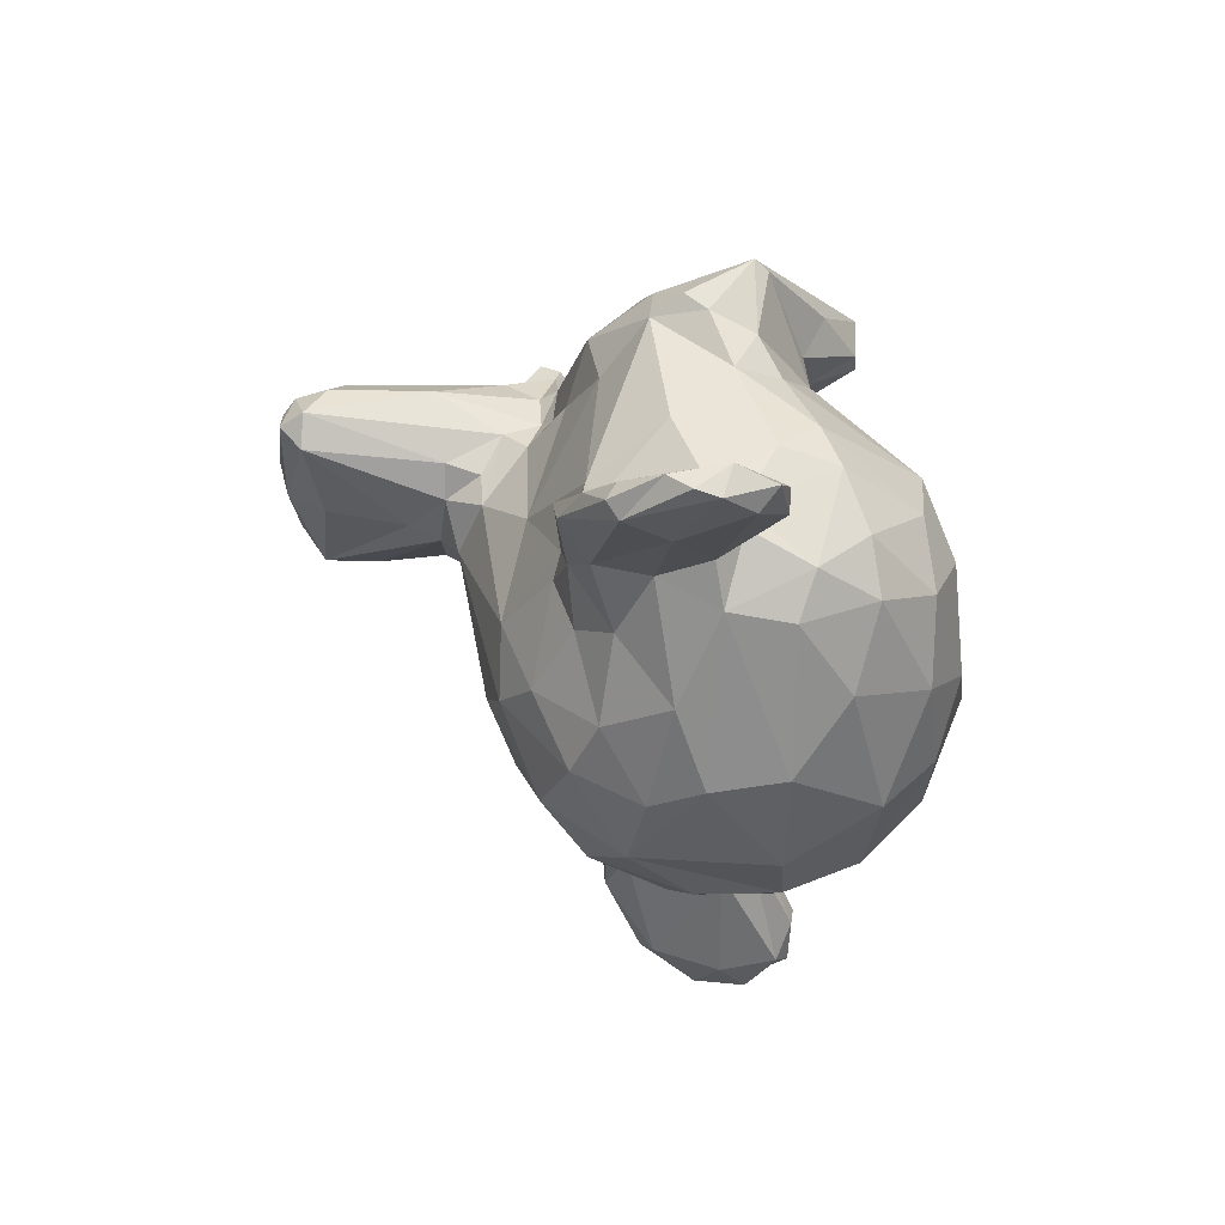
<metadata>
{"format":"obj","ext":"obj","renderer":"f3d","projection":"perspective","resolution":1024,"background":"white","views":[{"elev":-32.7,"azim":93.5,"up":"+Z"}]}
</metadata>
<code>
v -0.4537 0.08082 0.6886
v 0.5211 0.1693 0.6922
v 0.5538 0.1119 0.5767
v 0.5896 0.2905 0.5696
v -0.5538 0.1119 0.5767
v -0.5415 0.2045 0.6684
v 0.3851 0.05284 0.6998
v 0.3992 0.01188 0.6069
v -0.3992 0.01188 0.6069
v -0.3094 0.05633 0.7158
v -0.3754 0.1411 0.7894
v -0.1957 0.1343 0.7337
v 0.2429 0.08494 0.726
v 0.2161 0.04704 0.6383
v -0.1493 0.1119 0.648
v -0.2563 0.02116 0.6322
v 0.1652 0.2033 0.7352
v 0.1229 0.1509 0.6515
v -0.1892 0.2301 0.7602
v -0.1135 0.2905 0.6526
v -0.2999 0.1609 0.8122
v -0.3018 0.3369 0.8046
v 0.1942 0.348 0.7358
v 0.1135 0.2905 0.6526
v -0.1758 0.418 0.6445
v -0.1929 0.346 0.7355
v 0.3126 0.4283 0.7188
v 0.1758 0.418 0.6445
v -0.304 0.4802 0.624
v -0.3126 0.4283 0.7188
v -0.4095 0.3294 0.789
v 0.47 0.3691 0.7173
v 0.304 0.4802 0.624
v -0.4871 0.4444 0.59
v -0.47 0.3691 0.7173
v 0.4871 0.4444 0.59
v -0.5896 0.2905 0.5696
v 0.4503 0.2473 0.7843
v 0.4317 0.3111 0.7814
v -0.3568 0.3417 0.8044
v 0.3542 0.3435 0.8078
v 0.2747 0.3007 0.8176
v -0.2663 0.2931 0.818
v 0.2393 0.2192 0.7969
v 0.2957 0.155 0.8034
v 0.2832 0.17 0.8205
v 0.3752 0.1407 0.7884
v -0.3965 0.1586 0.7997
v 0.4206 0.19 0.7993
v -0.4523 0.2288 0.7858
v -0.27 0.2347 0.8285
v 0.2225 -0.9394 0.5888
v -0.002165 -0.9549 0.6208
v 0.06123 -0.9735 0.5397
v -0.2618 -0.9163 0.5999
v 0.3052 -0.7989 0.608
v -0.3016 -0.9225 0.4972
v 0.2244 -0.7664 0.6835
v -0.2784 -0.7083 0.6566
v -0.3052 -0.7989 0.608
v 0.2877 -0.5015 0.6
v 0.1634 -0.3175 0.7103
v -0.3382 -0.8566 0.5011
v 0.229 -0.1592 0.6303
v 0.1483 -0.07555 0.7609
v -0.2004 -0.1183 0.7092
v -0.1377 -0.09637 0.7623
v 0.6321 0.1036 0.6198
v -0.5119 -0.07043 0.5539
v 0.7111 0.1339 0.5706
v -0.7766 0.1682 0.5091
v -0.6742 0.0354 0.5223
v 0.7971 0.4046 0.6029
v -0.768 0.3602 0.6238
v -0.8122 0.3722 0.5581
v -0.6538 0.4237 0.7022
v 0.49 0.5933 0.6442
v 0.6567 0.4213 0.7005
v -0.748 0.4328 0.6309
v -0.3298 0.6643 0.7757
v 0.3258 0.6871 0.7598
v -0.2458 0.6246 0.8205
v -0.3339 0.6952 0.7223
v 0.2257 0.6865 0.777
v -0.2257 0.6865 0.777
v 0.04531 0.458 0.717
v 0.02874 0.4106 0.7854
v 0.273 0.6261 0.8142
v -0.05607 0.4353 0.7926
v -0.009646 0.3486 0.8047
v -0.02119 0.4347 0.7281
v 0.2061 0.4487 0.7794
v 0.1393 0.4919 0.8175
v -0.2114 0.4557 0.7807
v 0.4251 0.4595 0.7407
v -0.5191 0.3718 0.7091
v 0.7026 0.2916 0.6373
v -0.6013 0.3477 0.6773
v -0.6023 0.05328 0.6146
v 0.1905 0.08767 0.7549
v 0.3826 -0.007279 0.6943
v -0.2244 0.05973 0.7527
v -0.4011 0.07931 0.7266
v 0.09147 0.2722 0.7747
v 0.1753 0.2779 0.7737
v -0.1403 0.3073 0.7787
v -0.1768 0.188 0.7679
v -0.007143 0.101 0.7439
v 0.2591 -0.901 0.6156
v -0.1392 -0.8725 0.6845
v 0.127 -0.5125 0.735
v -0.1157 -0.688 0.7293
v 0.02811 -0.3288 0.7521
v -0.03445 -0.7467 0.735
v 0.1015 -0.2696 0.7597
v -0.09011 -0.2861 0.7567
v -0.1281 -0.205 0.7511
v 0.01539 -0.1382 0.752
v 0.0598 -0.138 0.7838
v -0.08429 -0.138 0.7647
v -0.000846 -0.1683 0.7686
v -0.04262 -0.1332 0.7586
v 0.006114 -0.2986 0.7868
v 0.0007559 -0.1827 0.8138
v -0.06635 -0.1567 0.8124
v 0.09049 -0.1645 0.8086
v -0.1002 -0.1687 0.8043
v 0.119 -0.1737 0.7619
v 0.108 -0.2182 0.8167
v -0.08173 -0.2364 0.8162
v -0.1115 -0.2205 0.8075
v 0.1147 -0.1479 0.7586
v -0.1564 -0.3313 0.7195
v 0.1935 -0.2124 0.6284
v 0.2189 -0.2041 0.5189
v -0.1944 -0.2124 0.6283
v 0.08809 -0.753 0.7259
v 0.08357 -0.7861 0.6575
v -0.09141 -0.7571 0.7236
v 0.08455 -0.861 0.6987
v -0.06997 -0.8717 0.6935
v 0.02181 -0.8826 0.6895
v -0.02906 -0.8525 0.6509
v 0.051 -0.8431 0.6522
v 0.09593 -0.7902 0.7016
v -0.0698 -0.7713 0.6717
v -0.08359 -0.804 0.6509
v 0.1965 0.1486 0.7674
v -0.2447 0.11 0.7648
v 0.5469 0.1541 0.6842
v -0.6193 0.2415 0.6614
v -0.428 0.3946 0.7484
v -0.3245 0.4688 0.7557
v 0.3179 0.4451 0.7628
v 0.3398 0.4023 0.7526
v -0.3549 0.426 0.7565
v -0.2122 0.2923 0.7557
v 0.4382 0.3922 0.7441
v 0.5156 0.3359 0.6901
v 0.5749 0.3172 0.6839
v 0.5447 0.2851 0.6751
v -0.528 0.3221 0.6837
v 0.5077 0.1766 0.686
v -0.5632 0.2902 0.6777
v -0.549 0.262 0.6729
v -0.5244 0.1438 0.6922
v 0.4234 0.08031 0.7223
v 0.417 0.1043 0.7148
v -0.439 0.116 0.7083
v 0.2591 0.106 0.7619
v 0.2084 0.1803 0.7513
v 0.2026 0.2785 0.7549
v -0.1757 0.2578 0.7697
v 0.195 0.1758 0.7621
v -0.2084 0.1803 0.7513
v -0.0878 0.4785 0.6146
v 0.1741 0.6629 0.7226
v -0.1741 0.6629 0.7226
v 0.2488 0.6802 0.6521
v -0.2674 0.694 0.6508
v 0.3249 0.6783 0.6402
v -0.4911 0.573 0.5974
v 0.4838 0.5292 0.514
v -0.5906 0.5029 0.516
v 0.7616 0.4417 0.5881
v -0.7519 0.4386 0.5397
v 0.8 0.217 0.4952
v 0.7983 0.2813 0.4377
v -0.7673 0.1716 0.332
v -0.7983 0.2813 0.4377
v 0.7498 0.1251 0.4586
v -0.669 0.03403 0.3525
v 0.5601 -0.05071 0.5451
v -0.4618 -0.09857 0.4008
v -0.006705 -0.5068 0.294
v 0.1449 -0.4774 0.3261
v 0.02865 -0.8388 0.3851
v 0.02233 -0.5962 0.3292
v -0.006087 -0.9585 0.4742
v 0.2897 -0.9329 0.4937
v -0.2206 -0.9543 0.5128
v 0.3376 -0.8596 0.5055
v 0.2273 -0.4704 0.3932
v 0.28 -0.8681 0.4191
v -0.263 -0.7209 0.4025
v -0.2782 -0.8864 0.4242
v -0.2382 -0.5216 0.401
v -0.2207 -0.4043 0.3682
v 0.2684 -0.237 0.4095
v 0.2467 -0.309 0.4707
v -0.2399 -0.2692 0.4672
v -0.2769 -0.4275 0.5639
v 0.2696 -0.1673 0.4967
v -0.2462 -0.1753 0.5388
v 0.221 0.08085 -0.706
v -2.81e-07 0.02062 -0.7342
v 0.2328 -0.1147 -0.6024
v -0.3452 -0.1101 -0.5194
v -0.1904 -0.09678 -0.6309
v -3.225e-07 -0.2107 -0.5593
v -0.2049 -0.2975 -0.3333
v -4.58e-17 -0.3609 -0.2401
v 0.1582 -0.308 -0.3421
v 0.05163 -0.4465 0.2095
v -0.1507 -0.4139 0.2522
v -0.08717 -0.449 0.2641
v 0.217 -0.37 0.3563
v -0.2047 -0.3631 0.3135
v 0.6069 -0.01563 0.3761
v 0.3166 0.4519 -0.6973
v 1.914e-08 0.4254 -0.7716
v 0.2997 0.2374 -0.7151
v -0.2212 0.1871 -0.7366
v -0.2249 0.4231 -0.737
v 0.08894 0.8947 0.1766
v 0.4429 0.8265 0.1308
v -0.3623 0.9009 0.007918
v -0.4554 0.8171 0.1398
v -0.2266 0.8177 0.2596
v 0.1246 0.9167 -0.2873
v 0.3608 0.9035 -0.08713
v 0.2979 0.8206 -0.431
v 0 0.8398 -0.4744
v -0.1498 0.9383 -0.1932
v -0.2979 0.8206 -0.431
v 0.06677 0.6909 -0.643
v -0.3361 0.6446 -0.597
v 0.7438 0.4062 0.3921
v -0.7315 0.4175 0.3511
v 0.692 0.4677 0.283
v 0.7595 0.5544 0.07626
v -0.7549 0.5566 0.08322
v 0.7616 0.6058 -0.05253
v -0.7616 0.6058 -0.05253
v -0.637 0.7349 -0.2531
v 0.7075 0.6681 -0.2248
v 0.6263 0.6878 -0.3674
v -0.7564 0.5765 -0.2819
v -0.7177 0.5702 -0.3768
v 0.6804 0.4775 -0.4625
v 0.7258 0.2983 -0.4481
v -0.6804 0.4775 -0.4625
v -0.7754 0.2989 -0.3935
v 0.4639 0.6137 -0.5438
v -0.5394 0.7178 -0.4064
v 0.482 0.8361 -0.2617
v 0.5457 0.8142 -0.05842
v -0.5025 0.8403 -0.2137
v 0.4608 0.5447 0.4275
v -0.6572 0.4928 0.2911
v -0.4733 0.5282 0.4505
v -2.21e-16 0.6148 0.4917
v 0.2266 0.8177 0.2596
v 0.2855 0.5398 0.5752
v -0.3006 0.665 0.6266
v -0.2825 0.5394 0.5752
v 0.264 0.5361 0.5245
v 0.1437 0.496 0.6024
v -0.264 0.5361 0.5245
v 0.02114 0.4471 0.6229
v -0.7844 0.3095 0.2507
v 0.7792 0.3429 0.2611
v 0.8025 0.1771 0.09375
v -0.8169 0.4522 -0.0526
v 0.8304 0.2814 -0.1647
v 0.8152 0.4452 -0.01852
v 0.8305 0.3484 -0.2065
v 0.8269 0.3568 -0.2739
v 0.754 0.529 -0.3472
v -0.8191 0.3417 -0.3043
v -0.8267 0.3569 -0.2062
v 0.2102 -0.3648 0.2573
v 0.2793 -0.2956 -0.1752
v 0.5614 -0.1149 -0.1442
v 0.3715 -0.2232 0.09414
v -0.3531 -0.2393 0.08818
v 0.6921 -0.0437 -0.02404
v 0.4948 -0.1401 -0.1881
v -0.4893 -0.1404 -0.1979
v -0.6214 -0.1013 -0.1725
v 0.4081 -0.1199 0.4342
v -0.2431 -0.2019 0.4837
v 0.5008 0.1681 -0.5873
v -0.7535 0.1278 -0.394
v -0.5974 0.3535 -0.554
v -0.4433 0.1079 -0.6096
v 0.5005 -0.08436 -0.3427
v 0.6044 0.02313 -0.4224
v -0.5534 -0.06582 -0.3139
v -0.5533 0.02968 -0.4554
v 0.3056 -0.2091 -0.3998
v 0.3914 -0.02744 -0.5668
v 0.9686 0.428 -0.2818
v -0.8715 0.3642 -0.2258
v -1.107 0.4658 -0.3608
v 1.123 0.464 -0.3665
v -1.201 0.4469 -0.3938
v -1.029 0.4159 -0.3042
v 1.227 0.068 -0.4082
v -1.186 0.1003 -0.4057
v -1.273 0.2295 -0.414
v -1.327 0.2686 -0.4483
v -1.228 0.07609 -0.4063
v 1.119 -0.01855 -0.3593
v 0.8547 -0.1109 -0.1993
v -1.089 0.002401 -0.3449
v -0.969 -0.09025 -0.2794
v -1.173 -0.005117 -0.4277
v -0.8545 -0.06815 -0.1781
v -0.7883 -0.106 -0.1747
v -0.9603 -0.01747 -0.2866
v 1.072 0.004112 -0.3483
v 1.232 0.2871 -0.4225
v 1.206 0.1306 -0.4174
v -1.198 0.14 -0.456
v -1.222 0.2957 -0.4319
v -1.177 0.3678 -0.4053
v 1.018 0.3878 -0.308
v -1.055 0.3591 -0.365
v 0.6845 -0.07456 -0.1421
v -0.7304 -0.02398 -0.166
v -0.6948 -0.06119 -0.1292
v 0.8274 -0.07632 -0.1712
v -0.7645 0.0663 0.02247
v 0.8536 0.3043 -0.206
v -0.8359 0.311 -0.1933
v 0.8353 -0.03206 -0.2095
v 0.7396 -0.01923 -0.174
v -0.7863 -0.022 -0.2131
v 0.7881 0.1089 -0.2955
v -0.7554 0.076 -0.2211
v 0.8175 0.2079 -0.22
v -0.8215 0.2315 -0.2078
v 0.7137 -0.01978 -0.1078
v -0.8916 0.2212 -0.3118
v 0.7864 0.1045 -0.295
v 0.9096 0.2315 -0.3186
v -0.7936 0.1074 -0.3081
v 0.7974 0.1067 -0.3104
v 0.7609 0.08723 -0.2343
v -0.8541 0.05396 -0.3178
v 0.8369 -0.006652 -0.2943
v -0.8369 -0.006652 -0.2943
v -0.9103 0.01101 -0.3103
v -1.004 0.3039 -0.3744
v 1.147 0.386 -0.3903
v 1.192 0.3065 -0.4628
v 1.204 0.2972 -0.4579
v 1.222 0.1983 -0.4688
v -1.17 0.3273 -0.459
v 1.16 0.08561 -0.452
v -1.222 0.207 -0.4679
v -1.095 0.04291 -0.4245
v 1.054 0.02527 -0.4014
v 0.8954 -0.008428 -0.2868
v 0.936 0.1681 -0.3426
v -0.9373 0.1963 -0.3399
v -0.9377 0.09603 -0.3426
v -1.093 0.2337 -0.3977
v 1.078 0.238 -0.3926
v 1.047 0.3247 -0.4016
v 0.8537 0.01955 -0.3118
v 0.9248 0.02793 -0.3254
v 1.004 -0.08957 -0.3484
v 0.6708 -0.08912 -0.2586
v 0.788 -0.02391 -0.3375
v 1.201 0.07163 -0.5007
v -0.9452 -0.09788 -0.3293
v 1.231 0.04158 -0.4611
v -1.116 0.03724 -0.4753
v 1.313 0.3346 -0.4297
v 1.314 0.1802 -0.4548
v 1.324 0.2443 -0.5052
v -1.306 0.1543 -0.4941
v 1.255 0.4402 -0.4545
v 1.303 0.3079 -0.5194
v 1.219 0.3864 -0.506
v -1.312 0.31 -0.5114
v -1.29 0.395 -0.4551
v -1.225 0.4442 -0.4655
v 0.8353 0.2822 -0.369
v 0.8376 0.3453 -0.3126
v 1.08 0.4589 -0.4155
v -1.08 0.4589 -0.4155
v -1.168 0.4088 -0.4972
v 0.7856 0.1317 -0.3777
v -0.828 0.256 -0.3802
v -1.182 0.2366 -0.5184
v 1.093 0.1885 -0.4888
v -0.788 -0.02391 -0.3375
f 2 3 4
f 5 6 37
f 2 8 3
f 9 1 5
f 49 7 2
f 47 13 7
f 7 14 8
f 15 10 16
f 16 10 9
f 13 18 14
f 19 15 20
f 45 17 13
f 44 23 17
f 26 51 19
f 23 24 17
f 26 20 25
f 27 28 23
f 30 25 29
f 41 23 42
f 22 26 30
f 39 32 41
f 31 30 35
f 32 33 27
f 35 29 34
f 2 4 32
f 35 34 37
f 38 32 39
f 21 19 51
f 42 46 49
f 41 42 49
f 43 40 51
f 40 31 51
f 38 41 49
f 41 38 39
f 50 48 51
f 52 54 200
f 55 201 53
f 109 200 202
f 61 58 56
f 59 63 60
f 64 101 65
f 193 68 101
f 75 71 74
f 74 71 99
f 79 74 76
f 77 73 185
f 81 78 73
f 82 80 76
f 86 87 177
f 87 88 84
f 178 85 89
f 91 87 86
f 91 89 87
f 89 82 90
f 76 153 82
f 97 78 95
f 99 151 74
f 82 106 90
f 108 104 106
f 53 110 55
f 110 59 55
f 62 111 58
f 119 128 118
f 116 123 130
f 121 119 118
f 130 129 124
f 118 65 108
f 120 122 67
f 67 118 108
f 132 128 65
f 117 120 67
f 115 62 128
f 113 62 123
f 135 134 61
f 134 62 61
f 136 212 59
f 136 133 117
f 64 128 134
f 117 66 136
f 140 145 144
f 142 143 141
f 114 139 146
f 143 138 147
f 147 138 146
f 105 92 104
f 107 106 173
f 100 101 170
f 101 167 170
f 103 102 149
f 101 150 167
f 68 160 150
f 95 160 97
f 156 96 152
f 92 154 95
f 94 153 106
f 106 153 156
f 157 156 162
f 158 159 160
f 162 164 165
f 150 161 163
f 165 166 169
f 167 171 170
f 103 175 169
f 170 171 148
f 105 171 172
f 175 173 157
f 86 280 91
f 177 278 86
f 178 176 180
f 81 179 84
f 85 178 180
f 83 180 182
f 79 182 186
f 73 248 185
f 188 248 73
f 71 190 189
f 192 71 189
f 193 301 229
f 194 72 192
f 195 196 198
f 198 206 195
f 200 199 204
f 202 204 203
f 206 63 205
f 205 211 207
f 195 205 207
f 203 196 227
f 207 226 195
f 208 225 226
f 210 203 227
f 207 211 208
f 211 212 136
f 210 135 61
f 64 135 213
f 136 302 211
f 213 193 64
f 214 69 194
f 217 220 216
f 233 216 219
f 223 222 220
f 219 220 221
f 293 224 223
f 226 222 224
f 224 196 195
f 226 224 195
f 191 297 283
f 191 229 297
f 232 216 231
f 234 216 233
f 236 235 273
f 236 241 235
f 239 235 237
f 240 242 243
f 237 244 268
f 245 240 243
f 242 264 246
f 264 230 246
f 246 230 231
f 247 243 246
f 234 246 231
f 261 260 289
f 264 257 260
f 230 260 261
f 259 247 262
f 247 234 305
f 242 266 257
f 266 256 257
f 255 245 265
f 255 265 259
f 267 251 253
f 267 253 256
f 252 238 254
f 238 237 268
f 254 268 255
f 184 271 249
f 269 273 277
f 273 235 272
f 271 239 238
f 279 272 239
f 179 274 278
f 274 181 183
f 180 276 275
f 275 276 182
f 274 183 277
f 278 277 272
f 271 276 279
f 279 176 272
f 280 278 272
f 176 280 272
f 191 282 188
f 190 249 281
f 283 286 282
f 284 346 281
f 252 281 249
f 286 253 251
f 254 284 252
f 289 288 261
f 289 287 288
f 258 284 254
f 263 290 258
f 258 291 284
f 293 295 292
f 221 225 299
f 296 342 300
f 229 295 297
f 301 209 295
f 211 302 296
f 296 228 211
f 302 214 194
f 308 303 406
f 261 232 230
f 305 233 306
f 298 385 294
f 307 308 385
f 312 307 311
f 311 298 293
f 218 309 310
f 221 299 309
f 310 306 218
f 313 338 316
f 366 391 316
f 317 322 321
f 333 319 391
f 391 319 392
f 334 324 319
f 323 328 326
f 326 327 329
f 324 332 343
f 336 323 335
f 339 317 337
f 325 340 294
f 300 342 330
f 344 189 346
f 287 345 313
f 349 329 341
f 360 348 362
f 354 285 283
f 342 353 351
f 360 356 350
f 351 358 361
f 333 368 369
f 370 336 372
f 320 373 335
f 332 374 375
f 377 365 379
f 377 378 358
f 331 363 364
f 364 361 378
f 374 376 383
f 380 371 369
f 379 373 378
f 379 335 373
f 381 380 367
f 384 386 387
f 410 388 390
f 324 384 389
f 328 323 394
f 392 387 393
f 394 322 398
f 391 396 395
f 399 405 398
f 316 403 313
f 395 403 316
f 395 397 403
f 317 404 400
f 314 290 404
f 405 290 407
f 386 406 409
f 390 407 410
f 408 405 407
f 397 396 409
f 394 408 390
f 396 393 387
f 408 398 405
f 288 401 261
f 304 310 410
f 294 385 325
f 309 330 388
f 38 49 2
f 1 50 6
f 5 1 6
f 2 7 8
f 9 10 1
f 49 47 7
f 10 11 1
f 1 11 50
f 47 45 13
f 12 21 10
f 10 21 11
f 7 13 14
f 15 12 10
f 17 24 18
f 13 17 18
f 19 12 15
f 45 44 17
f 12 19 21
f 44 42 23
f 22 43 26
f 26 43 51
f 23 28 24
f 26 19 20
f 27 33 28
f 30 26 25
f 41 27 23
f 40 22 30
f 41 32 27
f 31 40 30
f 32 36 33
f 35 30 29
f 32 4 36
f 6 35 37
f 38 2 32
f 6 50 35
f 50 31 35
f 44 46 42
f 44 45 46
f 45 47 46
f 48 11 21
f 48 50 11
f 46 47 49
f 48 21 51
f 43 22 40
f 51 31 50
f 52 53 54
f 53 201 54
f 109 53 52
f 55 57 201
f 202 56 109
f 56 58 109
f 109 52 200
f 55 59 60
f 55 60 63
f 55 63 57
f 61 62 58
f 61 56 202
f 59 212 63
f 66 69 214
f 64 193 101
f 99 72 69
f 99 69 66
f 193 191 70
f 191 187 70
f 193 70 68
f 99 71 72
f 187 73 70
f 73 97 70
f 73 78 97
f 79 75 74
f 77 81 73
f 81 88 78
f 80 79 76
f 83 79 80
f 81 84 88
f 85 83 80
f 82 85 80
f 177 87 84
f 87 93 88
f 91 178 89
f 89 85 82
f 87 90 93
f 87 89 90
f 92 93 104
f 92 88 93
f 92 95 88
f 153 94 82
f 78 88 95
f 76 96 153
f 76 98 96
f 74 98 76
f 68 70 97
f 74 151 98
f 99 166 151
f 101 68 150
f 66 103 99
f 100 65 101
f 66 102 103
f 66 67 102
f 100 108 65
f 108 102 67
f 108 107 102
f 93 90 104
f 82 94 106
f 104 90 106
f 100 104 108
f 107 108 106
f 142 141 53
f 140 142 53
f 53 141 110
f 109 140 53
f 140 109 58
f 139 112 110
f 137 58 111
f 59 110 112
f 133 59 112
f 113 116 114
f 113 114 111
f 114 137 111
f 128 129 115
f 116 131 117
f 122 124 121
f 122 121 118
f 116 113 123
f 115 129 123
f 121 124 119
f 125 124 122
f 119 124 126
f 119 126 128
f 125 120 127
f 125 122 120
f 126 129 128
f 125 127 131
f 127 120 117
f 127 117 131
f 130 131 116
f 129 126 124
f 131 130 125
f 130 124 125
f 130 123 129
f 118 128 132
f 118 132 65
f 67 122 118
f 115 123 62
f 133 116 117
f 113 111 62
f 112 114 133
f 114 116 133
f 136 59 133
f 134 128 62
f 64 65 128
f 117 67 66
f 136 66 214
f 114 138 137
f 114 112 139
f 58 137 140
f 140 137 145
f 139 110 141
f 142 140 144
f 142 144 143
f 144 145 138
f 147 141 143
f 145 137 138
f 146 139 147
f 147 139 141
f 138 114 146
f 143 144 138
f 105 104 148
f 104 100 148
f 92 105 154
f 100 170 148
f 149 102 107
f 166 99 103
f 68 97 160
f 95 158 160
f 95 154 158
f 156 153 96
f 154 172 155
f 157 106 156
f 158 154 155
f 162 156 152
f 158 155 159
f 152 96 162
f 160 159 161
f 96 164 162
f 96 98 164
f 150 160 161
f 164 98 151
f 164 151 166
f 165 164 166
f 167 150 163
f 169 166 103
f 167 163 168
f 167 168 171
f 103 149 175
f 174 148 171
f 175 149 107
f 154 105 172
f 157 173 106
f 105 148 174
f 105 174 171
f 175 107 173
f 86 278 280
f 176 91 280
f 177 179 278
f 178 91 176
f 84 179 177
f 81 181 179
f 83 85 180
f 81 77 181
f 77 183 181
f 79 83 182
f 182 180 275
f 185 269 183
f 77 185 183
f 184 186 182
f 185 248 269
f 75 79 186
f 187 188 73
f 187 191 188
f 71 75 190
f 191 193 229
f 192 72 71
f 194 69 72
f 195 206 205
f 198 197 206
f 197 199 206
f 200 54 199
f 199 54 201
f 206 199 201
f 206 201 57
f 202 200 204
f 206 57 63
f 210 202 203
f 205 63 211
f 204 198 196
f 204 196 203
f 204 199 197
f 204 197 198
f 207 208 226
f 208 228 225
f 61 202 210
f 211 63 212
f 210 292 209
f 210 209 135
f 227 292 210
f 64 134 135
f 302 136 214
f 213 301 193
f 215 217 216
f 215 312 217
f 306 233 219
f 219 216 220
f 217 223 220
f 217 311 223
f 311 293 223
f 218 219 221
f 221 220 222
f 293 292 224
f 222 223 224
f 225 221 226
f 226 221 222
f 224 292 196
f 196 292 227
f 228 208 211
f 342 192 189
f 230 232 231
f 232 215 216
f 234 231 216
f 235 241 244
f 238 239 237
f 237 235 244
f 244 241 240
f 241 266 240
f 240 266 242
f 245 268 244
f 245 244 240
f 243 242 246
f 247 245 243
f 234 247 246
f 248 282 250
f 75 186 249
f 249 186 184
f 250 282 251
f 252 249 270
f 253 289 256
f 256 289 257
f 254 255 258
f 258 255 259
f 260 257 289
f 262 305 263
f 262 263 259
f 264 242 257
f 230 264 260
f 259 265 247
f 265 245 247
f 262 247 305
f 266 241 267
f 266 267 256
f 255 268 245
f 241 236 267
f 267 236 251
f 254 238 268
f 236 269 250
f 236 250 251
f 270 271 238
f 270 238 252
f 248 250 269
f 249 271 270
f 184 182 271
f 277 273 272
f 269 236 273
f 271 279 239
f 239 272 235
f 274 179 181
f 180 176 276
f 278 274 277
f 277 183 269
f 271 182 276
f 279 276 176
f 188 282 248
f 191 283 282
f 189 190 281
f 190 75 249
f 283 285 286
f 282 286 251
f 252 284 281
f 281 346 189
f 285 287 286
f 286 287 253
f 284 291 346
f 289 253 287
f 259 263 258
f 258 290 291
f 293 298 294
f 295 293 294
f 299 225 296
f 297 295 294
f 296 300 299
f 229 301 295
f 296 194 342
f 342 194 192
f 301 213 209
f 213 135 209
f 296 302 194
f 209 292 295
f 225 228 296
f 308 312 303
f 261 406 303
f 310 304 306
f 304 263 305
f 306 304 305
f 261 303 232
f 232 303 215
f 305 234 233
f 298 307 385
f 307 312 308
f 299 300 309
f 217 312 311
f 311 307 298
f 218 221 309
f 215 303 312
f 218 306 219
f 313 345 338
f 314 315 318
f 316 338 366
f 317 318 315
f 395 316 391
f 366 333 391
f 337 317 321
f 317 399 322
f 333 334 319
f 321 322 323
f 334 332 324
f 324 325 384
f 320 323 326
f 326 328 327
f 325 324 343
f 329 327 330
f 332 375 347
f 329 331 326
f 334 371 332
f 336 321 323
f 335 323 320
f 366 368 333
f 336 337 321
f 370 339 337
f 339 318 317
f 365 353 318
f 365 318 339
f 297 340 354
f 297 294 340
f 340 348 354
f 325 343 340
f 340 343 348
f 329 330 341
f 330 342 341
f 283 297 354
f 344 342 189
f 288 287 313
f 318 346 314
f 314 346 291
f 343 332 347
f 343 347 348
f 349 331 329
f 351 363 341
f 341 363 349
f 351 353 358
f 360 350 352
f 338 345 352
f 353 346 318
f 285 352 345
f 285 345 287
f 354 360 285
f 285 360 352
f 342 344 353
f 344 346 353
f 360 354 348
f 351 341 342
f 381 338 357
f 355 353 365
f 352 359 338
f 352 350 359
f 338 359 357
f 350 356 359
f 358 353 355
f 360 359 356
f 362 382 360
f 360 382 359
f 363 351 361
f 348 347 362
f 347 375 362
f 331 349 363
f 366 338 381
f 367 366 381
f 365 339 370
f 368 366 367
f 369 368 367
f 370 337 336
f 334 369 371
f 334 333 369
f 372 336 335
f 332 371 374
f 320 326 373
f 326 331 373
f 374 383 375
f 373 331 364
f 382 383 359
f 383 376 359
f 378 377 379
f 381 357 376
f 381 376 380
f 377 355 365
f 359 376 357
f 355 377 358
f 358 378 361
f 375 382 362
f 375 383 382
f 364 363 361
f 374 380 376
f 364 378 373
f 380 374 371
f 379 372 335
f 367 380 369
f 372 379 370
f 379 365 370
f 384 325 385
f 384 385 386
f 388 330 327
f 319 324 389
f 389 384 387
f 390 388 328
f 388 327 328
f 390 328 394
f 392 319 389
f 392 389 387
f 391 392 393
f 394 323 322
f 391 393 396
f 395 396 397
f 322 399 398
f 399 317 400
f 399 400 405
f 403 397 401
f 400 404 405
f 317 315 404
f 313 403 402
f 402 403 401
f 315 314 404
f 405 404 290
f 387 386 409
f 409 406 401
f 390 408 407
f 401 397 409
f 409 396 387
f 394 398 408
f 288 402 401
f 288 313 402
f 314 291 290
f 290 263 407
f 261 401 406
f 406 386 308
f 410 407 304
f 304 407 263
f 385 308 386
f 410 309 388
f 410 310 309
f 309 300 330

</code>
